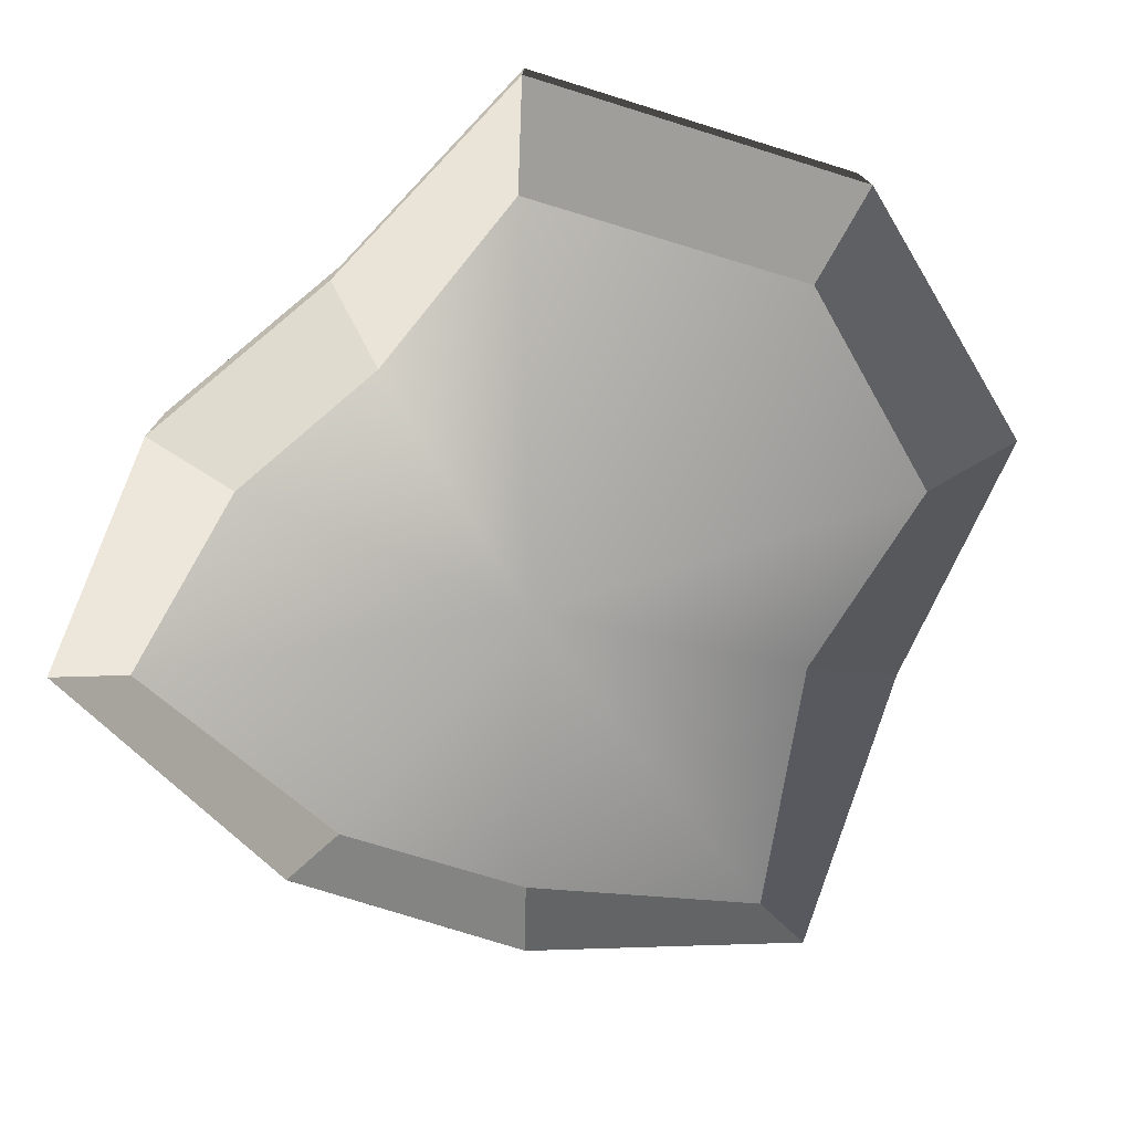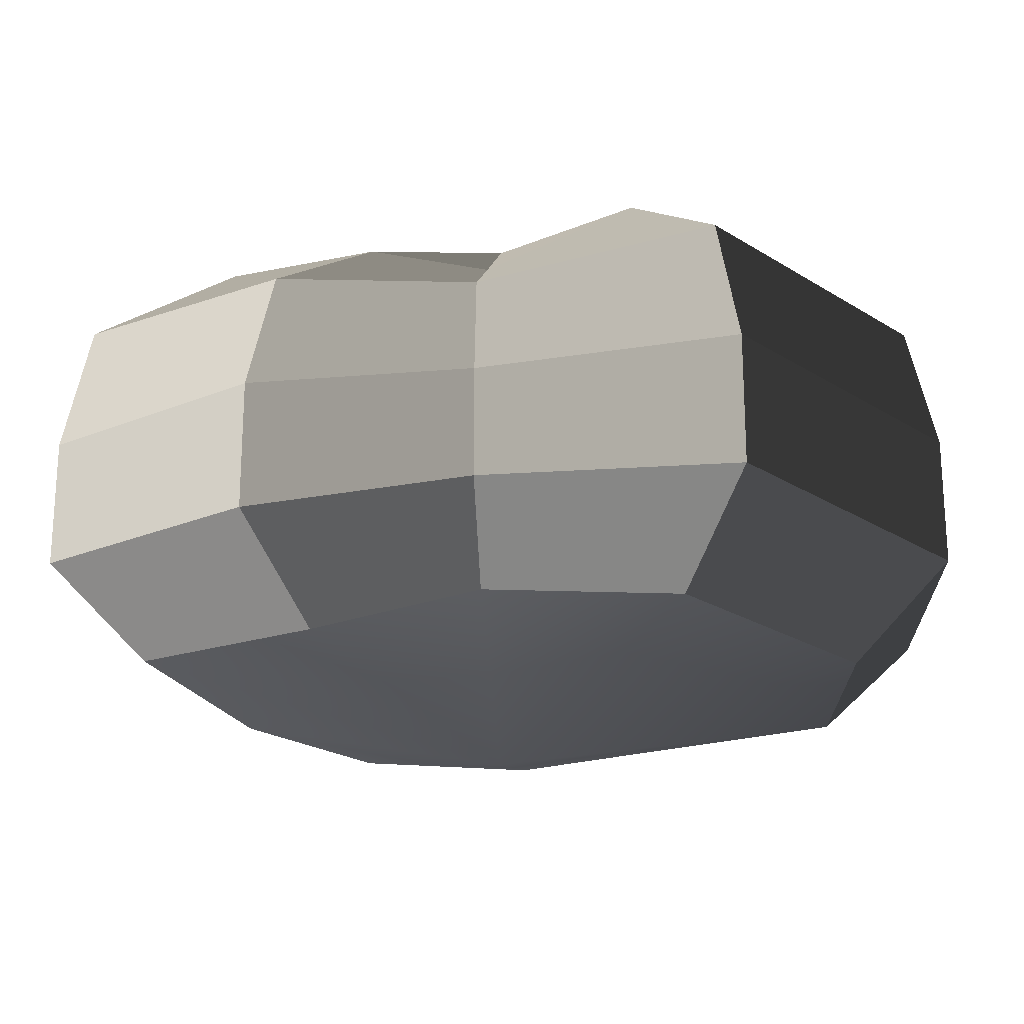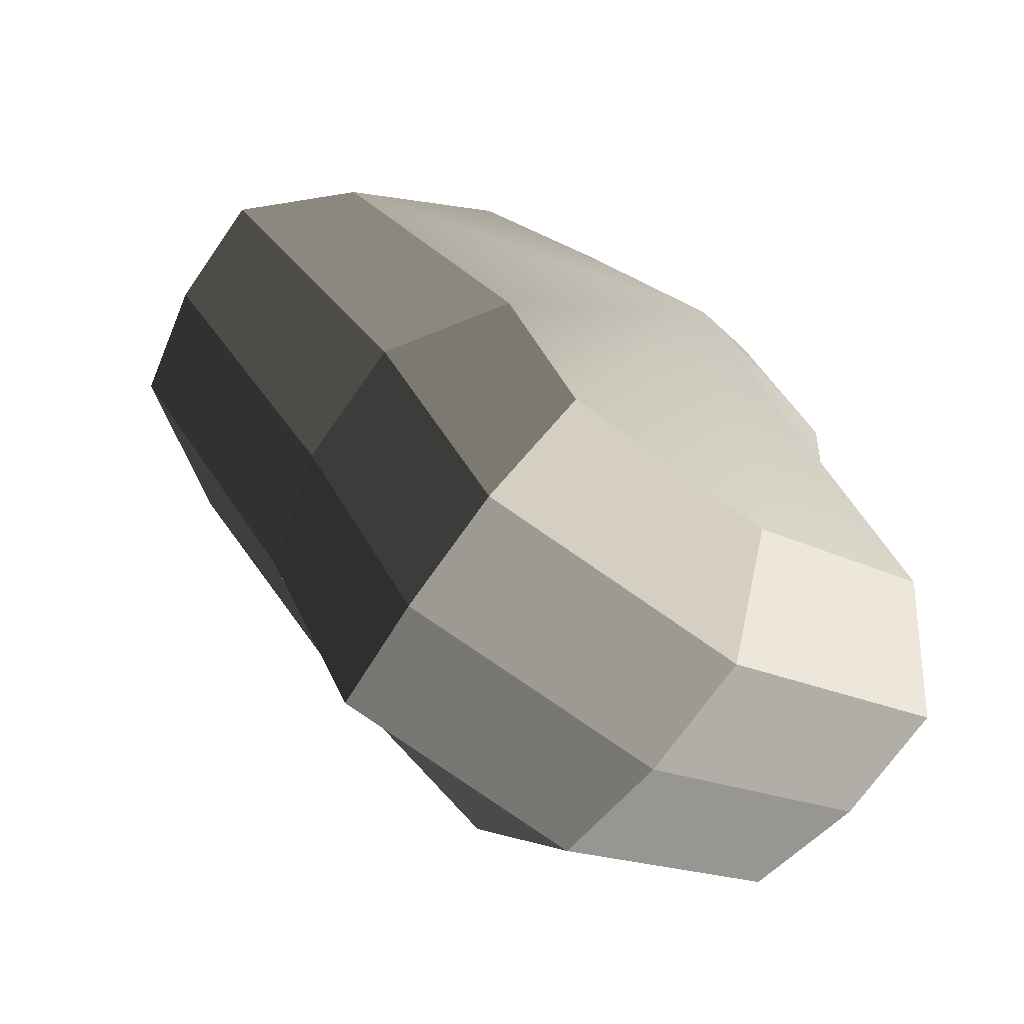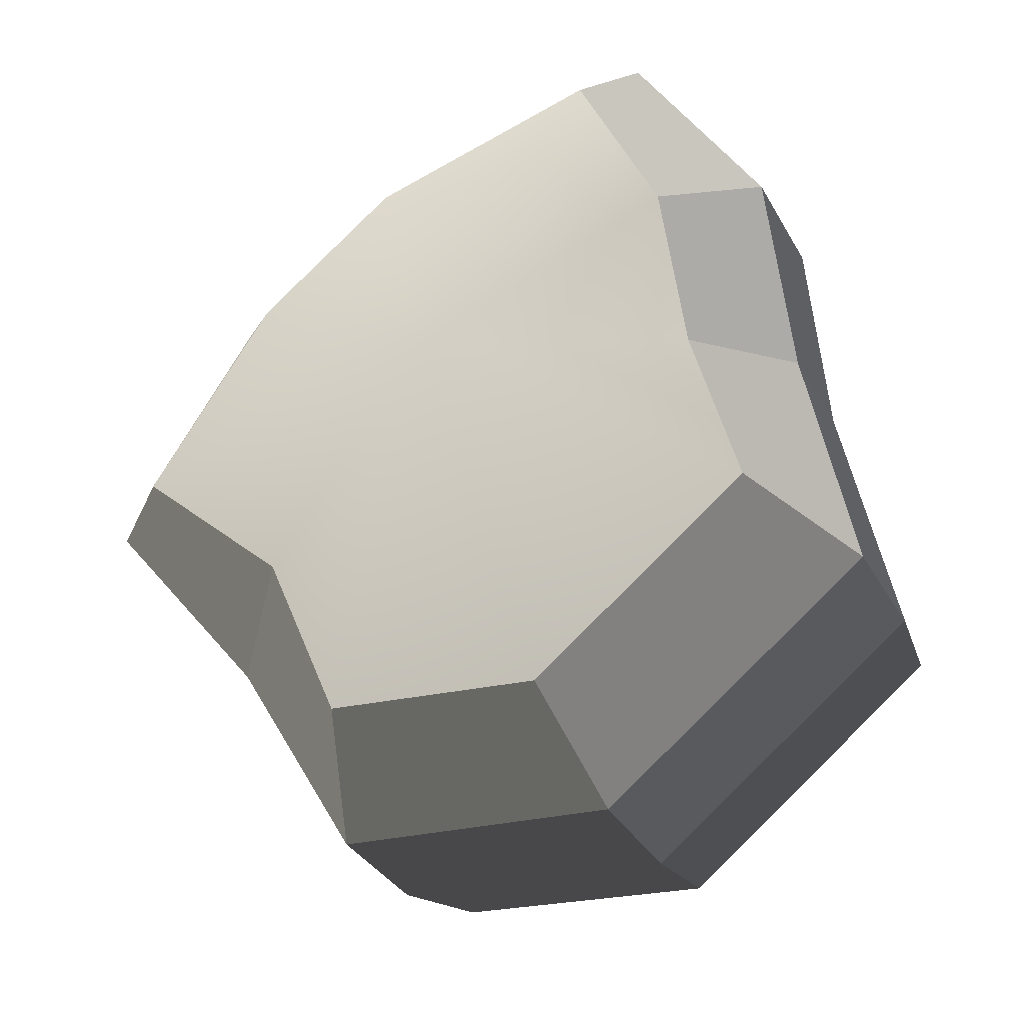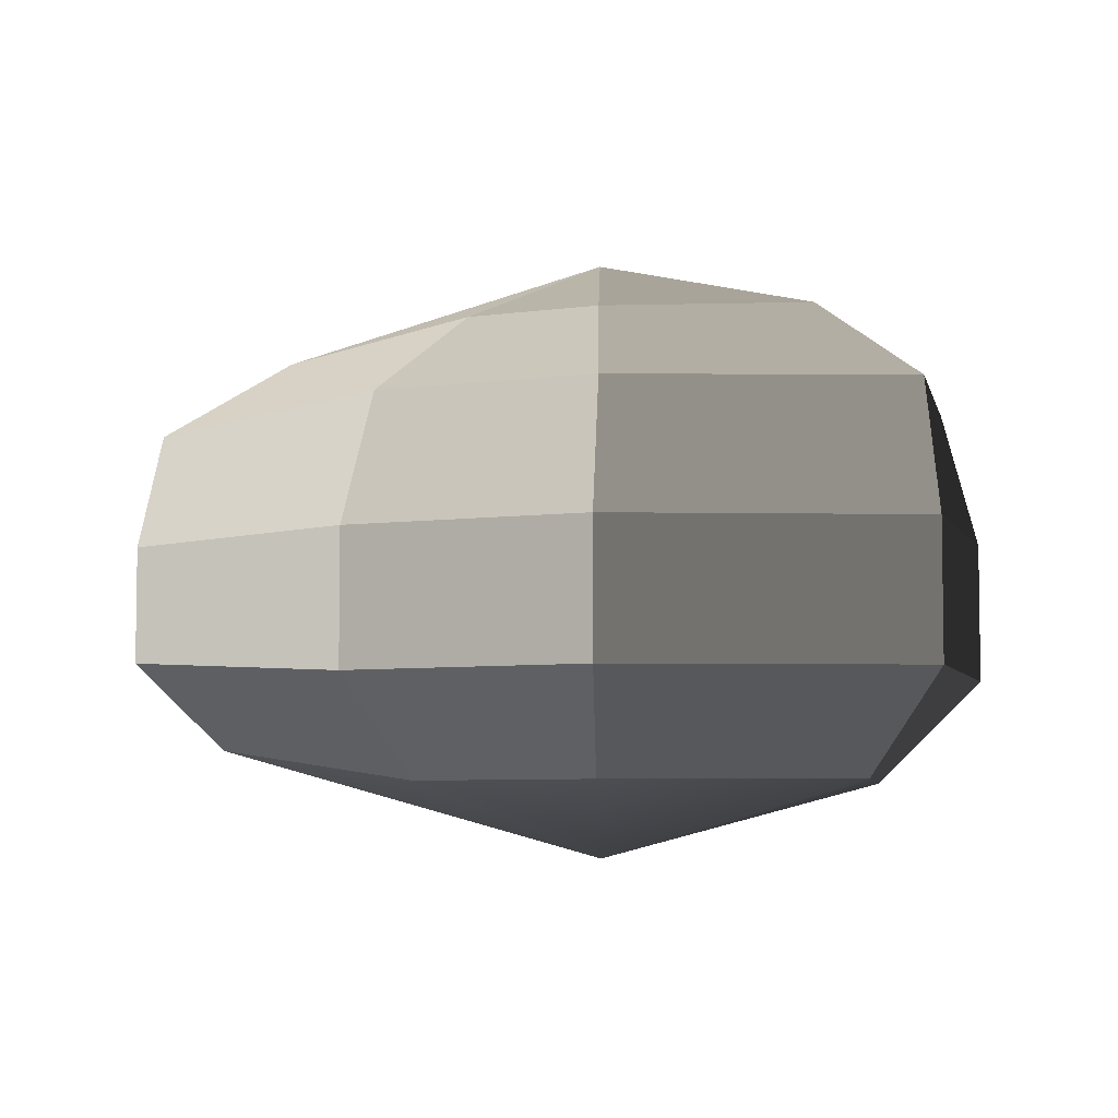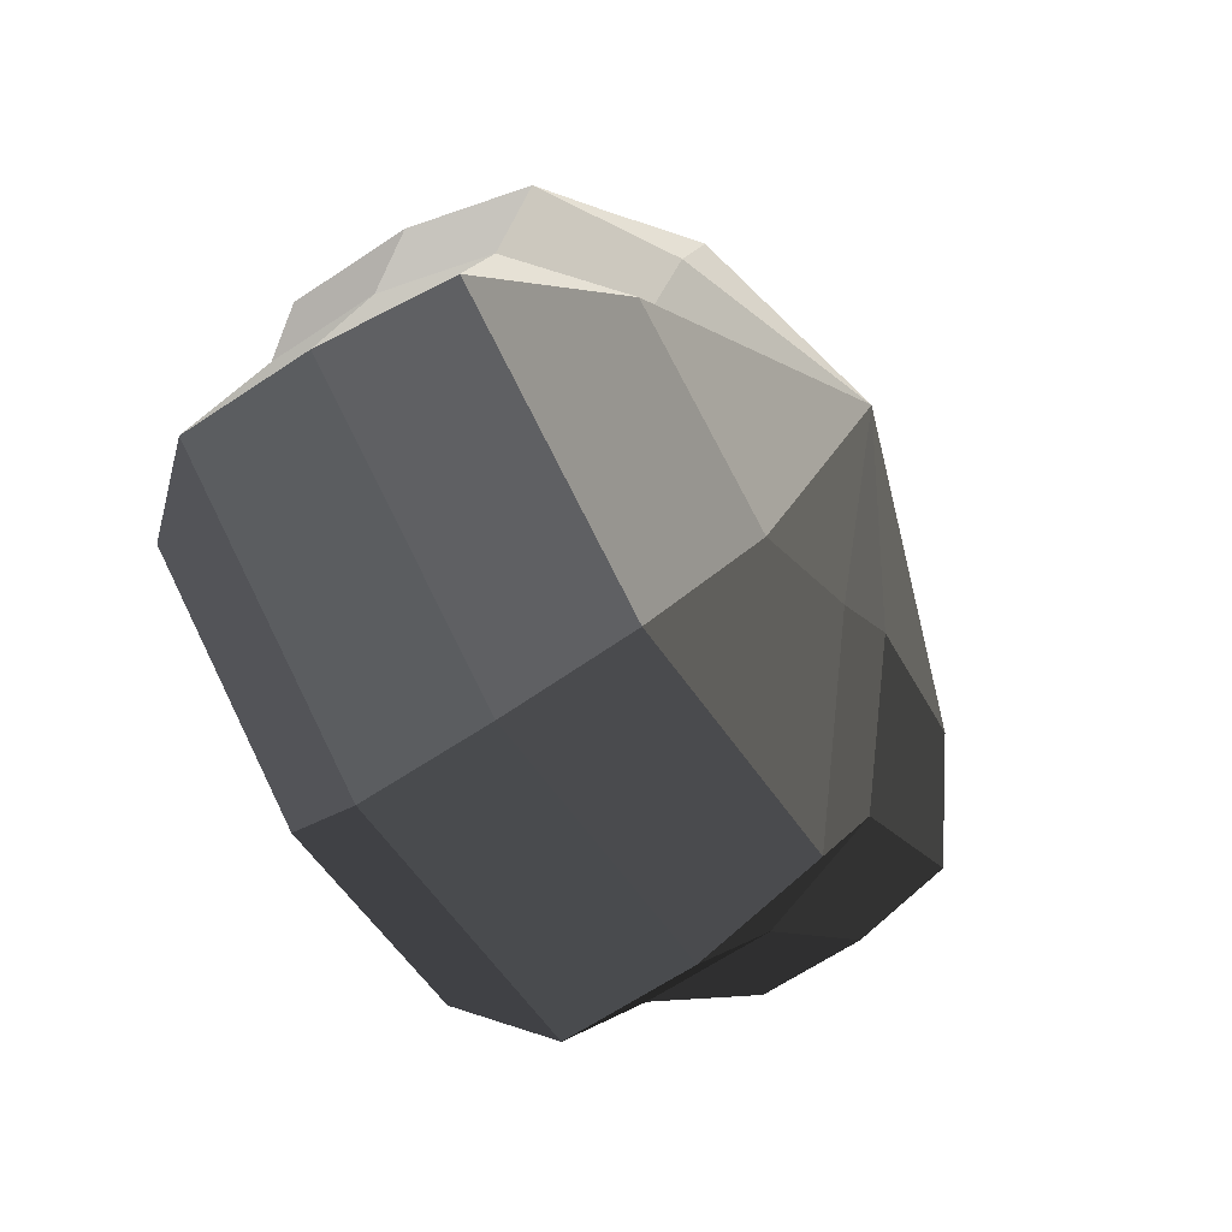
<metadata>
{"format":"obj","ext":"obj","renderer":"f3d","projection":"perspective","resolution":1024,"background":"white","views":[{"elev":-76.9,"azim":124.7,"up":"+Y"},{"elev":-22.3,"azim":94.1,"up":"+Y"},{"elev":-69.8,"azim":-34.7,"up":"+Z"},{"elev":-33.2,"azim":24.9,"up":"+Z"},{"elev":-6.1,"azim":-15.7,"up":"+Y"},{"elev":-64.2,"azim":124.1,"up":"+Z"}]}
</metadata>
<code>
v 0.01454 -0.02578 -0.04036
v 0.004623 -0.03398 0.001089
v 0.03878 -0.02578 -0.02106
v -0.009664 -0.02578 -0.03818
v -0.01825 -0.02578 -0.01778
v -0.03822 -0.02223 0.001089
v -0.02135 -0.02578 0.01996
v -0.005298 -0.02578 0.03272
v 0.02109 -0.02578 0.04036
v 0.0306 -0.02578 0.01996
v 0.03219 -0.02223 0.001089
v 0.03878 -0.02578 -0.02106
v 0.04797 -0.01489 -0.02773
v 0.01805 -0.01489 -0.05115
v 0.01454 -0.02578 -0.04036
v 0.01454 -0.02578 -0.04036
v 0.01805 -0.01489 -0.05115
v -0.01317 -0.01489 -0.04897
v -0.009664 -0.02578 -0.03818
v -0.009664 -0.02578 -0.03818
v -0.01317 -0.01489 -0.04897
v -0.02743 -0.01489 -0.02445
v -0.01825 -0.02578 -0.01778
v -0.01825 -0.02578 -0.01778
v -0.02743 -0.01489 -0.02445
v -0.04797 -0.01289 0.001089
v -0.03822 -0.02223 0.001089
v -0.03822 -0.02223 0.001089
v -0.04797 -0.01289 0.001089
v -0.03053 -0.01489 0.02663
v -0.02135 -0.02578 0.01996
v -0.02135 -0.02578 0.01996
v -0.03053 -0.01489 0.02663
v -0.008805 -0.01489 0.04351
v -0.005298 -0.02578 0.03272
v -0.005298 -0.02578 0.03272
v -0.008805 -0.01489 0.04351
v 0.0246 -0.01489 0.05115
v 0.02109 -0.02578 0.04036
v 0.02109 -0.02578 0.04036
v 0.0246 -0.01489 0.05115
v 0.03978 -0.01489 0.02663
v 0.0306 -0.02578 0.01996
v 0.0306 -0.02578 0.01996
v 0.03978 -0.01489 0.02663
v 0.04193 -0.01289 0.00109
v 0.03219 -0.02223 0.001089
v 0.03219 -0.02223 0.001089
v 0.04193 -0.01289 0.00109
v 0.04797 -0.01489 -0.02773
v 0.03878 -0.02578 -0.02106
v 0.04797 -0.01489 -0.02773
v 0.04797 -0.0001481 -0.02773
v 0.01805 -0.0001481 -0.05115
v 0.01805 -0.01489 -0.05115
v 0.01805 -0.01489 -0.05115
v 0.01805 -0.0001481 -0.05115
v -0.01317 -0.0001481 -0.04897
v -0.01317 -0.01489 -0.04897
v -0.01317 -0.01489 -0.04897
v -0.01317 -0.0001481 -0.04897
v -0.02743 -0.0001481 -0.02445
v -0.02743 -0.01489 -0.02445
v -0.02743 -0.01489 -0.02445
v -0.02743 -0.0001481 -0.02445
v -0.04797 -0.0002292 0.001089
v -0.04797 -0.01289 0.001089
v -0.04797 -0.01289 0.001089
v -0.04797 -0.0002292 0.001089
v -0.03053 -0.0001481 0.02663
v -0.03053 -0.01489 0.02663
v -0.03053 -0.01489 0.02663
v -0.03053 -0.0001481 0.02663
v -0.008805 -0.0001481 0.04351
v -0.008805 -0.01489 0.04351
v -0.008805 -0.01489 0.04351
v -0.008805 -0.0001481 0.04351
v 0.0246 -0.0001481 0.05115
v 0.0246 -0.01489 0.05115
v 0.0246 -0.01489 0.05115
v 0.0246 -0.0001481 0.05115
v 0.03978 -0.0001481 0.02663
v 0.03978 -0.01489 0.02663
v 0.03978 -0.01489 0.02663
v 0.03978 -0.0001481 0.02663
v 0.04193 -0.0002292 0.00109
v 0.04193 -0.01289 0.00109
v 0.04193 -0.01289 0.00109
v 0.04193 -0.0002292 0.00109
v 0.04797 -0.0001481 -0.02773
v 0.04797 -0.01489 -0.02773
v 0.04797 -0.0001481 -0.02773
v 0.04569 0.01428 -0.0254
v 0.01714 0.01428 -0.04799
v 0.01805 -0.0001481 -0.05115
v 0.01805 -0.0001481 -0.05115
v 0.01714 0.01428 -0.04799
v -0.01183 0.01428 -0.0456
v -0.01317 -0.0001481 -0.04897
v -0.01317 -0.0001481 -0.04897
v -0.01183 0.01428 -0.0456
v -0.02321 0.01428 -0.02181
v -0.02743 -0.0001481 -0.02445
v -0.02743 -0.0001481 -0.02445
v -0.02321 0.01428 -0.02181
v -0.0453 0.01197 0.001195
v -0.04797 -0.0002292 0.001089
v -0.04797 -0.0002292 0.001089
v -0.0453 0.01197 0.001195
v -0.02661 0.01428 0.0242
v -0.03053 -0.0001481 0.02663
v -0.03053 -0.0001481 0.02663
v -0.02661 0.01428 0.0242
v -0.007042 0.01428 0.03961
v -0.008805 -0.0001481 0.04351
v -0.008805 -0.0001481 0.04351
v -0.007042 0.01428 0.03961
v 0.02433 0.01428 0.04799
v 0.0246 -0.0001481 0.05115
v 0.0246 -0.0001481 0.05115
v 0.02433 0.01428 0.04799
v 0.03671 0.01428 0.0242
v 0.03978 -0.0001481 0.02663
v 0.03978 -0.0001481 0.02663
v 0.03671 0.01428 0.0242
v 0.03865 0.01197 0.001195
v 0.04193 -0.0002292 0.00109
v 0.04193 -0.0002292 0.00109
v 0.03865 0.01197 0.001195
v 0.04569 0.01428 -0.0254
v 0.04797 -0.0001481 -0.02773
v 0.04569 0.01428 -0.0254
v 0.03225 0.02437 -0.01615
v 0.01204 0.02437 -0.03257
v 0.01714 0.01428 -0.04799
v 0.01714 0.01428 -0.04799
v 0.01204 0.02437 -0.03257
v -0.002593 0.02437 -0.0214
v -0.01183 0.01428 -0.0456
v -0.01183 0.01428 -0.0456
v -0.002593 0.02437 -0.0214
v -0.01125 0.02437 -0.0128
v -0.02321 0.01428 -0.02181
v -0.02321 0.01428 -0.02181
v -0.01125 0.02437 -0.0128
v -0.03125 0.02075 0.001115
v -0.0453 0.01197 0.001195
v -0.0453 0.01197 0.001195
v -0.03125 0.02075 0.001115
v -0.01443 0.02437 0.01503
v -0.02661 0.01428 0.0242
v -0.02661 0.01428 0.0242
v -0.01443 0.02437 0.01503
v -0.002593 0.02437 0.02474
v -0.007042 0.01428 0.03961
v -0.007042 0.01428 0.03961
v -0.002593 0.02437 0.02474
v 0.01874 0.02437 0.03257
v 0.02433 0.01428 0.04799
v 0.02433 0.01428 0.04799
v 0.01874 0.02437 0.03257
v 0.02387 0.02437 0.01503
v 0.03671 0.01428 0.0242
v 0.03671 0.01428 0.0242
v 0.02387 0.02437 0.01503
v 0.02504 0.02075 0.001116
v 0.03865 0.01197 0.001195
v 0.03865 0.01197 0.001195
v 0.02504 0.02075 0.001116
v 0.03225 0.02437 -0.01615
v 0.04569 0.01428 -0.0254
v 0.03225 0.02437 -0.01615
v 0.004623 0.03398 0.001089
v 0.01204 0.02437 -0.03257
v 0.01204 0.02437 -0.03257
v 0.004623 0.03398 0.001089
v -0.002593 0.02437 -0.0214
v -0.002593 0.02437 -0.0214
v 0.004623 0.03398 0.001089
v -0.01125 0.02437 -0.0128
v -0.01125 0.02437 -0.0128
v 0.004623 0.03398 0.001089
v -0.03125 0.02075 0.001115
v -0.03125 0.02075 0.001115
v 0.004623 0.03398 0.001089
v -0.01443 0.02437 0.01503
v -0.01443 0.02437 0.01503
v 0.004623 0.03398 0.001089
v -0.002593 0.02437 0.02474
v -0.002593 0.02437 0.02474
v 0.004623 0.03398 0.001089
v 0.01874 0.02437 0.03257
v 0.01874 0.02437 0.03257
v 0.004623 0.03398 0.001089
v 0.02387 0.02437 0.01503
v 0.02387 0.02437 0.01503
v 0.004623 0.03398 0.001089
v 0.02504 0.02075 0.001116
v 0.02504 0.02075 0.001116
v 0.004623 0.03398 0.001089
v 0.03225 0.02437 -0.01615
g pCylinder2_21_4017_95
f 1 3 2
f 4 1 2
f 5 4 2
f 6 5 2
f 7 6 2
f 8 7 2
f 9 8 2
f 10 9 2
f 11 10 2
f 3 11 2
f 12 14 13
f 12 15 14
f 16 18 17
f 16 19 18
f 20 22 21
f 20 23 22
f 24 26 25
f 24 27 26
f 28 30 29
f 28 31 30
f 32 34 33
f 32 35 34
f 36 38 37
f 36 39 38
f 40 42 41
f 40 43 42
f 44 46 45
f 44 47 46
f 48 50 49
f 48 51 50
f 52 54 53
f 52 55 54
f 56 58 57
f 56 59 58
f 60 62 61
f 60 63 62
f 64 66 65
f 64 67 66
f 68 70 69
f 68 71 70
f 72 74 73
f 72 75 74
f 76 78 77
f 76 79 78
f 80 82 81
f 80 83 82
f 84 86 85
f 84 87 86
f 88 90 89
f 88 91 90
f 92 94 93
f 92 95 94
f 96 98 97
f 96 99 98
f 100 102 101
f 100 103 102
f 104 106 105
f 104 107 106
f 108 110 109
f 108 111 110
f 112 114 113
f 112 115 114
f 116 118 117
f 116 119 118
f 120 122 121
f 120 123 122
f 124 126 125
f 124 127 126
f 128 130 129
f 128 131 130
f 132 134 133
f 132 135 134
f 136 138 137
f 136 139 138
f 140 142 141
f 140 143 142
f 144 146 145
f 144 147 146
f 148 150 149
f 148 151 150
f 152 154 153
f 152 155 154
f 156 158 157
f 156 159 158
f 160 162 161
f 160 163 162
f 164 166 165
f 164 167 166
f 168 170 169
f 168 171 170
f 172 174 173
f 175 177 176
f 178 180 179
f 181 183 182
f 184 186 185
f 187 189 188
f 190 192 191
f 193 195 194
f 196 198 197
f 199 201 200

</code>
